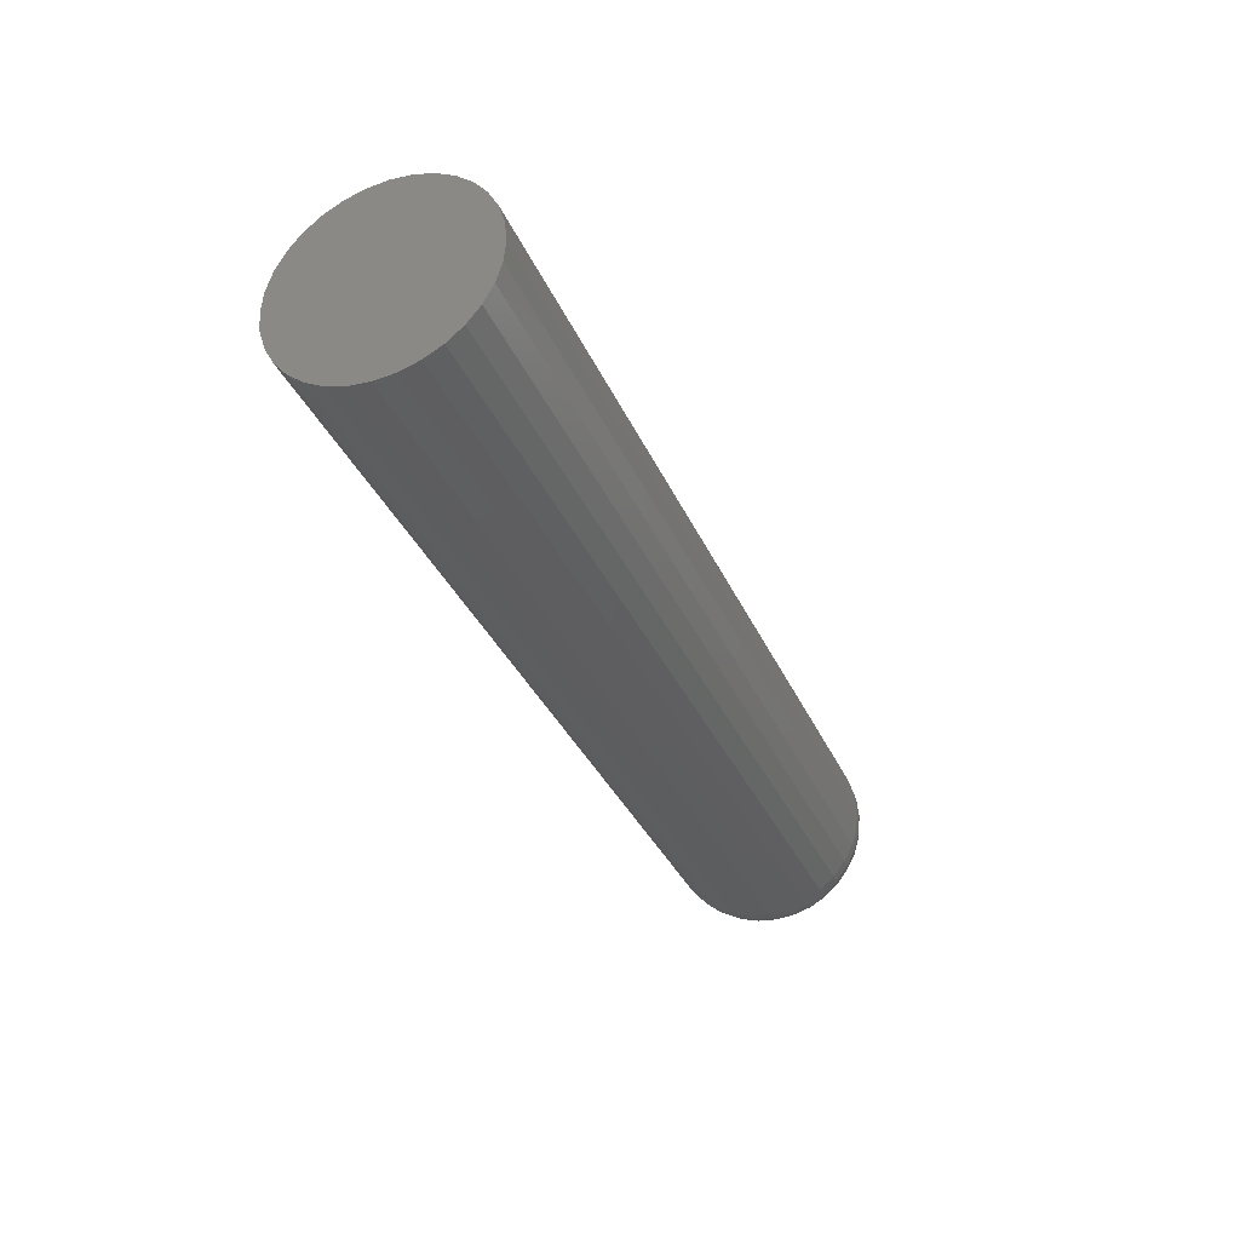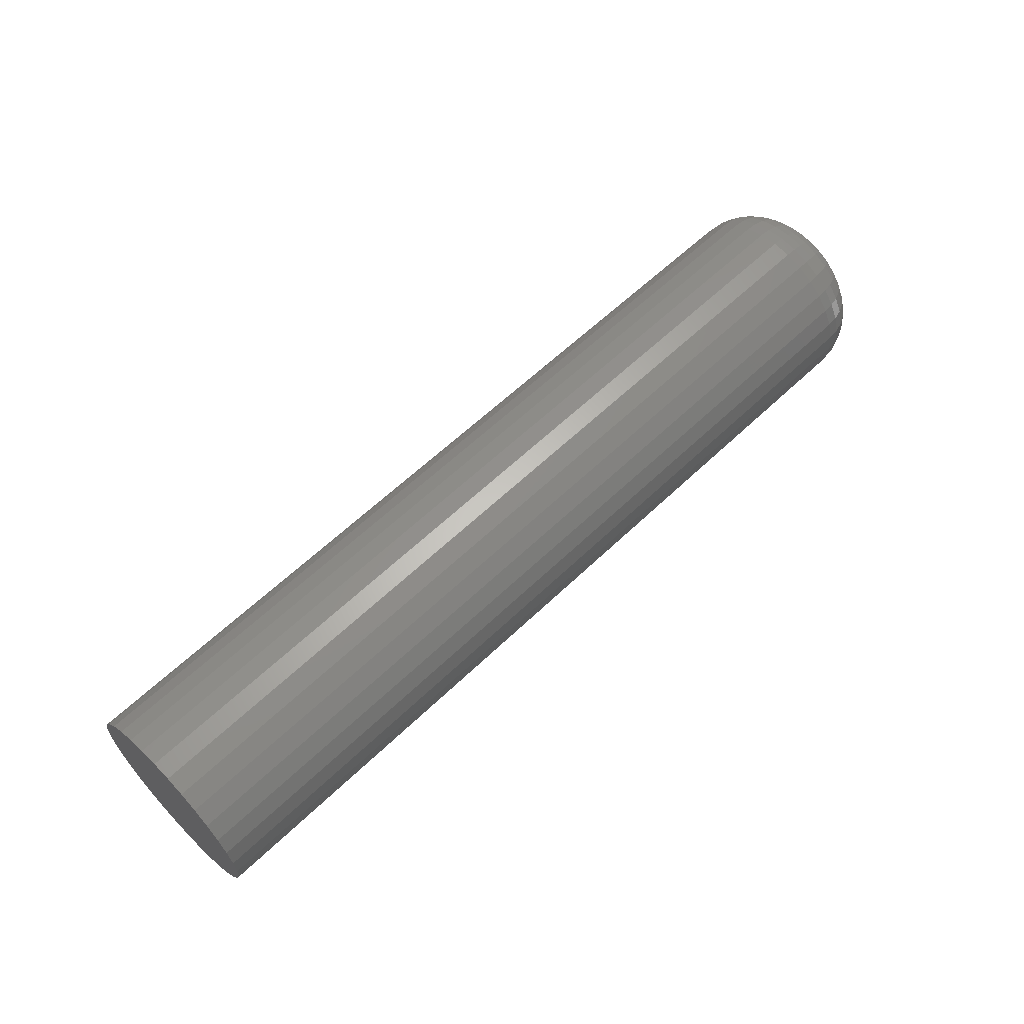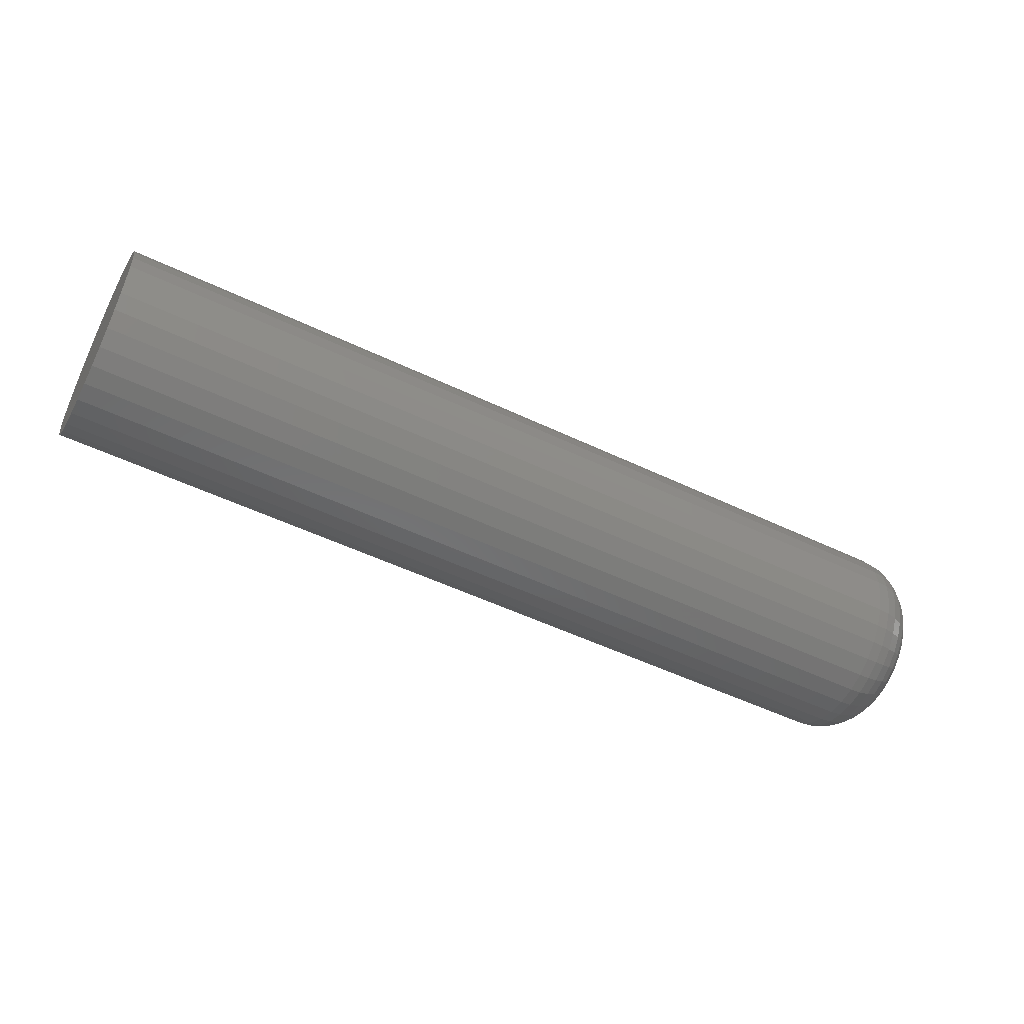
<metadata>
{"format":"stl","ext":"stl","renderer":"f3d","projection":"perspective","resolution":1024,"background":"white","views":[{"elev":-34.6,"azim":111.6,"up":"+Z"},{"elev":60.4,"azim":135.6,"up":"+Z"},{"elev":-51.7,"azim":152.6,"up":"+Z"}]}
</metadata>
<code>
# stl→obj: 320 verts, 636 faces
v 0 -0.003238 0.01854
v 0 0.0005261 0.01968
v 0 0.004441 0.02007
v 0 0.008355 0.01968
v 0 0.01212 0.01854
v 0 -0.006707 0.01668
v 0 0.01559 0.01668
v 0 -0.009748 0.01419
v 0 0.01863 0.01419
v 0 -0.01224 0.01115
v 0 0.02112 0.01115
v 0 -0.0141 0.007679
v 0 0.02298 0.007679
v 0 -0.01524 0.003915
v 0 0.02412 0.003915
v 0 0.02298 -0.007679
v 0 -0.0141 -0.007679
v 0 0.02412 -0.003915
v 0 -0.01224 -0.01115
v 0 0.02112 -0.01115
v 0 -0.009748 -0.01419
v 0 0.01863 -0.01419
v 0 -0.006707 -0.01668
v 0 0.01559 -0.01668
v 0 -0.003238 -0.01854
v 0 0.01212 -0.01854
v 0 0.0005261 -0.01968
v 0 0.004441 -0.02007
v 0 0.008355 -0.01968
v 0 -0.01524 -0.003915
v 0 -0.01562 9.114e-18
v 0 0.02451 -2.745e-17
v 0.03125 0.05576 -1.885e-17
v 0.4844 0.05576 -6.284e-18
v 0.03125 0.05477 -0.01001
v 0.4844 0.05477 -0.01001
v 0.03125 0.05185 -0.01964
v 0.4844 0.05185 -0.01964
v 0.03125 0.04711 -0.02851
v 0.4844 0.04711 -0.02851
v 0.03125 0.04073 -0.03629
v 0.4844 0.04073 -0.03629
v 0.03125 0.03295 -0.04267
v 0.4844 0.03295 -0.04267
v 0.03125 0.02408 -0.04741
v 0.4844 0.02408 -0.04741
v 0.03125 0.01445 -0.05033
v 0.4844 0.01445 -0.05033
v 0.03125 0.004441 -0.05132
v 0.4844 0.004441 -0.05132
v 0.03125 -0.00557 -0.05033
v 0.4844 -0.00557 -0.05033
v 0.03125 -0.0152 -0.04741
v 0.4844 -0.0152 -0.04741
v 0.03125 -0.02407 -0.04267
v 0.4844 -0.02407 -0.04267
v 0.03125 -0.03184 -0.03629
v 0.4844 -0.03184 -0.03629
v 0.03125 -0.03823 -0.02851
v 0.4844 -0.03823 -0.02851
v 0.03125 -0.04297 -0.01964
v 0.4844 -0.04297 -0.01964
v 0.03125 -0.04589 -0.01001
v 0.4844 -0.04589 -0.01001
v 0.03125 -0.04688 6.284e-18
v 0.4844 -0.04688 6.284e-18
v 0.03125 -0.04589 0.01001
v 0.4844 -0.04589 0.01001
v 0.03125 -0.04297 0.01964
v 0.4844 -0.04297 0.01964
v 0.03125 -0.03823 0.02851
v 0.4844 -0.03823 0.02851
v 0.03125 -0.03184 0.03629
v 0.4844 -0.03184 0.03629
v 0.03125 -0.02407 0.04267
v 0.4844 -0.02407 0.04267
v 0.03125 -0.0152 0.04741
v 0.4844 -0.0152 0.04741
v 0.03125 -0.00557 0.05033
v 0.4844 -0.00557 0.05033
v 0.03125 0.004441 0.05132
v 0.4844 0.004441 0.05132
v 0.03125 0.01445 0.05033
v 0.4844 0.01445 0.05033
v 0.03125 0.02408 0.04741
v 0.4844 0.02408 0.04741
v 0.03125 0.03295 0.04267
v 0.4844 0.03295 0.04267
v 0.03125 0.04073 0.03629
v 0.4844 0.04073 0.03629
v 0.03125 0.04711 0.02851
v 0.4844 0.04711 0.02851
v 0.03125 0.05185 0.01964
v 0.4844 0.05185 0.01964
v 0.03125 0.05477 0.01001
v 0.4844 0.05477 0.01001
v 0.02515 0.05516 -6.939e-18
v 0.02515 0.05418 -0.009894
v 0.01929 0.05338 -1.388e-17
v 0.01929 0.05244 -0.009547
v 0.01389 0.05049 -1.388e-17
v 0.01389 0.04961 -0.008984
v 0.009153 0.0466 -6.939e-18
v 0.009153 0.04579 -0.008226
v 0.005267 0.04187 -1.388e-17
v 0.005267 0.04115 -0.007302
v 0.002379 0.03647 -1.041e-17
v 0.002379 0.03585 -0.006248
v 0.0006005 0.0306 -6.939e-18
v 0.0006005 0.0301 -0.005104
v 0.02515 -0.0453 -0.009894
v 0.02515 -0.04627 6.939e-17
v 0.01929 -0.04356 -0.009547
v 0.01929 -0.0445 6.245e-17
v 0.01389 -0.04072 -0.008984
v 0.01389 -0.04161 5.898e-17
v 0.009153 -0.03691 -0.008226
v 0.009153 -0.03772 5.898e-17
v 0.005267 -0.03227 -0.007302
v 0.005267 -0.03299 5.204e-17
v 0.002379 -0.02697 -0.006248
v 0.002379 -0.02758 4.337e-17
v 0.0006005 -0.02122 -0.005104
v 0.0006005 -0.02172 3.469e-17
v 0.02515 -0.04241 -0.01941
v 0.01929 -0.04077 -0.01873
v 0.01389 -0.0381 -0.01762
v 0.009153 -0.03451 -0.01614
v 0.005267 -0.03014 -0.01432
v 0.002379 -0.02515 -0.01226
v 0.0006005 -0.01973 -0.01001
v 0.02515 -0.03773 -0.02818
v 0.01929 -0.03625 -0.02719
v 0.01389 -0.03385 -0.02558
v 0.009153 -0.03062 -0.02342
v 0.005267 -0.02668 -0.02079
v 0.002379 -0.02219 -0.01779
v 0.0006005 -0.01731 -0.01454
v 0.02515 -0.03142 -0.03586
v 0.01929 -0.03016 -0.0346
v 0.01389 -0.02812 -0.03256
v 0.009153 -0.02537 -0.02981
v 0.005267 -0.02202 -0.02647
v 0.002379 -0.0182 -0.02264
v 0.0006005 -0.01406 -0.0185
v 0.02515 -0.02374 -0.04217
v 0.01929 -0.02275 -0.04069
v 0.01389 -0.02114 -0.03829
v 0.009153 -0.01898 -0.03506
v 0.005267 -0.01635 -0.03112
v 0.002379 -0.01335 -0.02663
v 0.0006005 -0.01009 -0.02175
v 0.02515 -0.01497 -0.04685
v 0.01929 -0.01429 -0.04521
v 0.01389 -0.01318 -0.04254
v 0.009153 -0.01169 -0.03895
v 0.005267 -0.009882 -0.03458
v 0.002379 -0.007815 -0.02959
v 0.0006005 -0.005571 -0.02417
v 0.02515 -0.005453 -0.04974
v 0.01929 -0.005106 -0.048
v 0.01389 -0.004543 -0.04516
v 0.009153 -0.003785 -0.04135
v 0.005267 -0.002861 -0.03671
v 0.002379 -0.001807 -0.03141
v 0.0006005 -0.0006632 -0.02566
v 0.02515 0.004441 -0.05072
v 0.01929 0.004441 -0.04894
v 0.01389 0.004441 -0.04605
v 0.009153 0.004441 -0.04216
v 0.005267 0.004441 -0.03743
v 0.002379 0.004441 -0.03202
v 0.0006005 0.004441 -0.02616
v 0.02515 0.01433 -0.04974
v 0.01929 0.01399 -0.048
v 0.01389 0.01342 -0.04516
v 0.009153 0.01267 -0.04135
v 0.005267 0.01174 -0.03671
v 0.002379 0.01069 -0.03141
v 0.0006005 0.009545 -0.02566
v 0.02515 0.02385 -0.04685
v 0.01929 0.02317 -0.04521
v 0.01389 0.02206 -0.04254
v 0.009153 0.02058 -0.03895
v 0.005267 0.01876 -0.03458
v 0.002379 0.0167 -0.02959
v 0.0006005 0.01445 -0.02417
v 0.02515 0.03262 -0.04217
v 0.01929 0.03163 -0.04069
v 0.01389 0.03002 -0.03829
v 0.009153 0.02787 -0.03506
v 0.005267 0.02523 -0.03112
v 0.002379 0.02223 -0.02663
v 0.0006005 0.01898 -0.02175
v 0.02515 0.0403 -0.03586
v 0.01929 0.03904 -0.0346
v 0.01389 0.037 -0.03256
v 0.009153 0.03425 -0.02981
v 0.005267 0.03091 -0.02647
v 0.002379 0.02709 -0.02264
v 0.0006005 0.02294 -0.0185
v 0.02515 0.04661 -0.02818
v 0.01929 0.04513 -0.02719
v 0.01389 0.04273 -0.02558
v 0.009153 0.0395 -0.02342
v 0.005267 0.03556 -0.02079
v 0.002379 0.03107 -0.01779
v 0.0006005 0.02619 -0.01454
v 0.02515 0.0513 -0.01941
v 0.01929 0.04965 -0.01873
v 0.01389 0.04698 -0.01762
v 0.009153 0.04339 -0.01614
v 0.005267 0.03902 -0.01432
v 0.002379 0.03403 -0.01226
v 0.0006005 0.02861 -0.01001
v 0.02515 -0.0453 0.009894
v 0.01929 -0.04356 0.009547
v 0.01389 -0.04072 0.008984
v 0.009153 -0.03691 0.008226
v 0.005267 -0.03227 0.007302
v 0.002379 -0.02697 0.006248
v 0.0006005 -0.02122 0.005104
v 0.02515 0.05418 0.009894
v 0.01929 0.05244 0.009547
v 0.01389 0.04961 0.008984
v 0.009153 0.04579 0.008226
v 0.005267 0.04115 0.007302
v 0.002379 0.03585 0.006248
v 0.0006005 0.0301 0.005104
v 0.02515 0.0513 0.01941
v 0.01929 0.04965 0.01873
v 0.01389 0.04698 0.01762
v 0.009153 0.04339 0.01614
v 0.005267 0.03902 0.01432
v 0.002379 0.03403 0.01226
v 0.0006005 0.02861 0.01001
v 0.02515 0.04661 0.02818
v 0.01929 0.04513 0.02719
v 0.01389 0.04273 0.02558
v 0.009153 0.0395 0.02342
v 0.005267 0.03556 0.02079
v 0.002379 0.03107 0.01779
v 0.0006005 0.02619 0.01454
v 0.02515 0.0403 0.03586
v 0.01929 0.03904 0.0346
v 0.01389 0.037 0.03256
v 0.009153 0.03425 0.02981
v 0.005267 0.03091 0.02647
v 0.002379 0.02709 0.02264
v 0.0006005 0.02294 0.0185
v 0.02515 0.03262 0.04217
v 0.01929 0.03163 0.04069
v 0.01389 0.03002 0.03829
v 0.009153 0.02787 0.03506
v 0.005267 0.02523 0.03112
v 0.002379 0.02223 0.02663
v 0.0006005 0.01898 0.02175
v 0.02515 0.02385 0.04685
v 0.01929 0.02317 0.04521
v 0.01389 0.02206 0.04254
v 0.009153 0.02058 0.03895
v 0.005267 0.01876 0.03458
v 0.002379 0.0167 0.02959
v 0.0006005 0.01445 0.02417
v 0.02515 0.01433 0.04974
v 0.01929 0.01399 0.048
v 0.01389 0.01342 0.04516
v 0.009153 0.01267 0.04135
v 0.005267 0.01174 0.03671
v 0.002379 0.01069 0.03141
v 0.0006005 0.009545 0.02566
v 0.02515 0.004441 0.05072
v 0.01929 0.004441 0.04894
v 0.01389 0.004441 0.04605
v 0.009153 0.004441 0.04216
v 0.005267 0.004441 0.03743
v 0.002379 0.004441 0.03202
v 0.0006005 0.004441 0.02616
v 0.02515 -0.005453 0.04974
v 0.01929 -0.005106 0.048
v 0.01389 -0.004543 0.04516
v 0.009153 -0.003785 0.04135
v 0.005267 -0.002861 0.03671
v 0.002379 -0.001807 0.03141
v 0.0006005 -0.0006632 0.02566
v 0.02515 -0.01497 0.04685
v 0.01929 -0.01429 0.04521
v 0.01389 -0.01318 0.04254
v 0.009153 -0.01169 0.03895
v 0.005267 -0.009882 0.03458
v 0.002379 -0.007815 0.02959
v 0.0006005 -0.005571 0.02417
v 0.02515 -0.02374 0.04217
v 0.01929 -0.02275 0.04069
v 0.01389 -0.02114 0.03829
v 0.009153 -0.01898 0.03506
v 0.005267 -0.01635 0.03112
v 0.002379 -0.01335 0.02663
v 0.0006005 -0.01009 0.02175
v 0.02515 -0.03142 0.03586
v 0.01929 -0.03016 0.0346
v 0.01389 -0.02812 0.03256
v 0.009153 -0.02537 0.02981
v 0.005267 -0.02202 0.02647
v 0.002379 -0.0182 0.02264
v 0.0006005 -0.01406 0.0185
v 0.02515 -0.03773 0.02818
v 0.01929 -0.03625 0.02719
v 0.01389 -0.03385 0.02558
v 0.009153 -0.03062 0.02342
v 0.005267 -0.02668 0.02079
v 0.002379 -0.02219 0.01779
v 0.0006005 -0.01731 0.01454
v 0.02515 -0.04241 0.01941
v 0.01929 -0.04077 0.01873
v 0.01389 -0.0381 0.01762
v 0.009153 -0.03451 0.01614
v 0.005267 -0.03014 0.01432
v 0.002379 -0.02515 0.01226
v 0.0006005 -0.01973 0.01001
f 1 2 3
f 1 3 4
f 5 1 4
f 6 1 5
f 7 6 5
f 8 6 7
f 9 8 7
f 10 8 9
f 11 10 9
f 12 10 11
f 13 12 11
f 14 12 13
f 15 14 13
f 16 17 18
f 19 17 16
f 20 19 16
f 21 19 20
f 22 21 20
f 23 21 22
f 24 23 22
f 25 23 24
f 26 25 24
f 27 25 26
f 28 27 26
f 29 28 26
f 17 30 18
f 18 30 31
f 18 31 32
f 32 31 14
f 32 14 15
f 33 34 35
f 35 34 36
f 35 36 37
f 37 36 38
f 37 38 39
f 39 38 40
f 39 40 41
f 41 40 42
f 41 42 43
f 43 42 44
f 43 44 45
f 45 44 46
f 45 46 47
f 47 46 48
f 47 48 49
f 49 48 50
f 49 50 51
f 51 50 52
f 51 52 53
f 53 52 54
f 53 54 55
f 55 54 56
f 55 56 57
f 57 56 58
f 57 58 59
f 59 58 60
f 59 60 61
f 61 60 62
f 61 62 63
f 63 62 64
f 63 64 65
f 65 64 66
f 65 66 67
f 67 66 68
f 67 68 69
f 69 68 70
f 69 70 71
f 71 70 72
f 71 72 73
f 73 72 74
f 73 74 75
f 75 74 76
f 75 76 77
f 77 76 78
f 77 78 79
f 79 78 80
f 79 80 81
f 81 80 82
f 81 82 83
f 83 82 84
f 83 84 85
f 85 84 86
f 85 86 87
f 87 86 88
f 87 88 89
f 89 88 90
f 89 90 91
f 91 90 92
f 91 92 93
f 93 92 94
f 93 94 95
f 95 94 96
f 95 96 33
f 33 96 34
f 33 35 97
f 97 35 98
f 97 98 99
f 99 98 100
f 99 100 101
f 101 100 102
f 101 102 103
f 103 102 104
f 103 104 105
f 105 104 106
f 105 106 107
f 107 106 108
f 107 108 109
f 109 108 110
f 109 110 32
f 32 110 18
f 63 65 111
f 111 65 112
f 111 112 113
f 113 112 114
f 113 114 115
f 115 114 116
f 115 116 117
f 117 116 118
f 117 118 119
f 119 118 120
f 119 120 121
f 121 120 122
f 121 122 123
f 123 122 124
f 123 124 30
f 30 124 31
f 61 63 125
f 125 63 111
f 125 111 126
f 126 111 113
f 126 113 127
f 127 113 115
f 127 115 128
f 128 115 117
f 128 117 129
f 129 117 119
f 129 119 130
f 130 119 121
f 130 121 131
f 131 121 123
f 131 123 17
f 17 123 30
f 59 61 132
f 132 61 125
f 132 125 133
f 133 125 126
f 133 126 134
f 134 126 127
f 134 127 135
f 135 127 128
f 135 128 136
f 136 128 129
f 136 129 137
f 137 129 130
f 137 130 138
f 138 130 131
f 138 131 19
f 19 131 17
f 57 59 139
f 139 59 132
f 139 132 140
f 140 132 133
f 140 133 141
f 141 133 134
f 141 134 142
f 142 134 135
f 142 135 143
f 143 135 136
f 143 136 144
f 144 136 137
f 144 137 145
f 145 137 138
f 145 138 21
f 21 138 19
f 55 57 146
f 146 57 139
f 146 139 147
f 147 139 140
f 147 140 148
f 148 140 141
f 148 141 149
f 149 141 142
f 149 142 150
f 150 142 143
f 150 143 151
f 151 143 144
f 151 144 152
f 152 144 145
f 152 145 23
f 23 145 21
f 53 55 153
f 153 55 146
f 153 146 154
f 154 146 147
f 154 147 155
f 155 147 148
f 155 148 156
f 156 148 149
f 156 149 157
f 157 149 150
f 157 150 158
f 158 150 151
f 158 151 159
f 159 151 152
f 159 152 25
f 25 152 23
f 51 53 160
f 160 53 153
f 160 153 161
f 161 153 154
f 161 154 162
f 162 154 155
f 162 155 163
f 163 155 156
f 163 156 164
f 164 156 157
f 164 157 165
f 165 157 158
f 165 158 166
f 166 158 159
f 166 159 27
f 27 159 25
f 49 51 167
f 167 51 160
f 167 160 168
f 168 160 161
f 168 161 169
f 169 161 162
f 169 162 170
f 170 162 163
f 170 163 171
f 171 163 164
f 171 164 172
f 172 164 165
f 172 165 173
f 173 165 166
f 173 166 28
f 28 166 27
f 47 49 174
f 174 49 167
f 174 167 175
f 175 167 168
f 175 168 176
f 176 168 169
f 176 169 177
f 177 169 170
f 177 170 178
f 178 170 171
f 178 171 179
f 179 171 172
f 179 172 180
f 180 172 173
f 180 173 29
f 29 173 28
f 45 47 181
f 181 47 174
f 181 174 182
f 182 174 175
f 182 175 183
f 183 175 176
f 183 176 184
f 184 176 177
f 184 177 185
f 185 177 178
f 185 178 186
f 186 178 179
f 186 179 187
f 187 179 180
f 187 180 26
f 26 180 29
f 43 45 188
f 188 45 181
f 188 181 189
f 189 181 182
f 189 182 190
f 190 182 183
f 190 183 191
f 191 183 184
f 191 184 192
f 192 184 185
f 192 185 193
f 193 185 186
f 193 186 194
f 194 186 187
f 194 187 24
f 24 187 26
f 41 43 195
f 195 43 188
f 195 188 196
f 196 188 189
f 196 189 197
f 197 189 190
f 197 190 198
f 198 190 191
f 198 191 199
f 199 191 192
f 199 192 200
f 200 192 193
f 200 193 201
f 201 193 194
f 201 194 22
f 22 194 24
f 39 41 202
f 202 41 195
f 202 195 203
f 203 195 196
f 203 196 204
f 204 196 197
f 204 197 205
f 205 197 198
f 205 198 206
f 206 198 199
f 206 199 207
f 207 199 200
f 207 200 208
f 208 200 201
f 208 201 20
f 20 201 22
f 37 39 209
f 209 39 202
f 209 202 210
f 210 202 203
f 210 203 211
f 211 203 204
f 211 204 212
f 212 204 205
f 212 205 213
f 213 205 206
f 213 206 214
f 214 206 207
f 214 207 215
f 215 207 208
f 215 208 16
f 16 208 20
f 35 37 98
f 98 37 209
f 98 209 100
f 100 209 210
f 100 210 102
f 102 210 211
f 102 211 104
f 104 211 212
f 104 212 106
f 106 212 213
f 106 213 108
f 108 213 214
f 108 214 110
f 110 214 215
f 110 215 18
f 18 215 16
f 65 67 112
f 112 67 216
f 112 216 114
f 114 216 217
f 114 217 116
f 116 217 218
f 116 218 118
f 118 218 219
f 118 219 120
f 120 219 220
f 120 220 122
f 122 220 221
f 122 221 124
f 124 221 222
f 124 222 31
f 31 222 14
f 95 33 223
f 223 33 97
f 223 97 224
f 224 97 99
f 224 99 225
f 225 99 101
f 225 101 226
f 226 101 103
f 226 103 227
f 227 103 105
f 227 105 228
f 228 105 107
f 228 107 229
f 229 107 109
f 229 109 15
f 15 109 32
f 93 95 230
f 230 95 223
f 230 223 231
f 231 223 224
f 231 224 232
f 232 224 225
f 232 225 233
f 233 225 226
f 233 226 234
f 234 226 227
f 234 227 235
f 235 227 228
f 235 228 236
f 236 228 229
f 236 229 13
f 13 229 15
f 91 93 237
f 237 93 230
f 237 230 238
f 238 230 231
f 238 231 239
f 239 231 232
f 239 232 240
f 240 232 233
f 240 233 241
f 241 233 234
f 241 234 242
f 242 234 235
f 242 235 243
f 243 235 236
f 243 236 11
f 11 236 13
f 89 91 244
f 244 91 237
f 244 237 245
f 245 237 238
f 245 238 246
f 246 238 239
f 246 239 247
f 247 239 240
f 247 240 248
f 248 240 241
f 248 241 249
f 249 241 242
f 249 242 250
f 250 242 243
f 250 243 9
f 9 243 11
f 87 89 251
f 251 89 244
f 251 244 252
f 252 244 245
f 252 245 253
f 253 245 246
f 253 246 254
f 254 246 247
f 254 247 255
f 255 247 248
f 255 248 256
f 256 248 249
f 256 249 257
f 257 249 250
f 257 250 7
f 7 250 9
f 85 87 258
f 258 87 251
f 258 251 259
f 259 251 252
f 259 252 260
f 260 252 253
f 260 253 261
f 261 253 254
f 261 254 262
f 262 254 255
f 262 255 263
f 263 255 256
f 263 256 264
f 264 256 257
f 264 257 5
f 5 257 7
f 83 85 265
f 265 85 258
f 265 258 266
f 266 258 259
f 266 259 267
f 267 259 260
f 267 260 268
f 268 260 261
f 268 261 269
f 269 261 262
f 269 262 270
f 270 262 263
f 270 263 271
f 271 263 264
f 271 264 4
f 4 264 5
f 81 83 272
f 272 83 265
f 272 265 273
f 273 265 266
f 273 266 274
f 274 266 267
f 274 267 275
f 275 267 268
f 275 268 276
f 276 268 269
f 276 269 277
f 277 269 270
f 277 270 278
f 278 270 271
f 278 271 3
f 3 271 4
f 79 81 279
f 279 81 272
f 279 272 280
f 280 272 273
f 280 273 281
f 281 273 274
f 281 274 282
f 282 274 275
f 282 275 283
f 283 275 276
f 283 276 284
f 284 276 277
f 284 277 285
f 285 277 278
f 285 278 2
f 2 278 3
f 77 79 286
f 286 79 279
f 286 279 287
f 287 279 280
f 287 280 288
f 288 280 281
f 288 281 289
f 289 281 282
f 289 282 290
f 290 282 283
f 290 283 291
f 291 283 284
f 291 284 292
f 292 284 285
f 292 285 1
f 1 285 2
f 75 77 293
f 293 77 286
f 293 286 294
f 294 286 287
f 294 287 295
f 295 287 288
f 295 288 296
f 296 288 289
f 296 289 297
f 297 289 290
f 297 290 298
f 298 290 291
f 298 291 299
f 299 291 292
f 299 292 6
f 6 292 1
f 73 75 300
f 300 75 293
f 300 293 301
f 301 293 294
f 301 294 302
f 302 294 295
f 302 295 303
f 303 295 296
f 303 296 304
f 304 296 297
f 304 297 305
f 305 297 298
f 305 298 306
f 306 298 299
f 306 299 8
f 8 299 6
f 71 73 307
f 307 73 300
f 307 300 308
f 308 300 301
f 308 301 309
f 309 301 302
f 309 302 310
f 310 302 303
f 310 303 311
f 311 303 304
f 311 304 312
f 312 304 305
f 312 305 313
f 313 305 306
f 313 306 10
f 10 306 8
f 69 71 314
f 314 71 307
f 314 307 315
f 315 307 308
f 315 308 316
f 316 308 309
f 316 309 317
f 317 309 310
f 317 310 318
f 318 310 311
f 318 311 319
f 319 311 312
f 319 312 320
f 320 312 313
f 320 313 12
f 12 313 10
f 67 69 216
f 216 69 314
f 216 314 217
f 217 314 315
f 217 315 218
f 218 315 316
f 218 316 219
f 219 316 317
f 219 317 220
f 220 317 318
f 220 318 221
f 221 318 319
f 221 319 222
f 222 319 320
f 222 320 14
f 14 320 12
f 82 80 78
f 84 82 78
f 84 78 86
f 86 78 76
f 86 76 88
f 88 76 74
f 88 74 90
f 90 74 72
f 90 72 92
f 92 72 70
f 92 70 94
f 94 70 68
f 94 68 96
f 36 62 38
f 38 62 60
f 38 60 40
f 40 60 58
f 40 58 42
f 42 58 56
f 42 56 44
f 44 56 54
f 44 54 46
f 46 54 52
f 46 52 50
f 46 50 48
f 96 68 34
f 34 68 66
f 34 66 36
f 36 66 64
f 36 64 62

</code>
